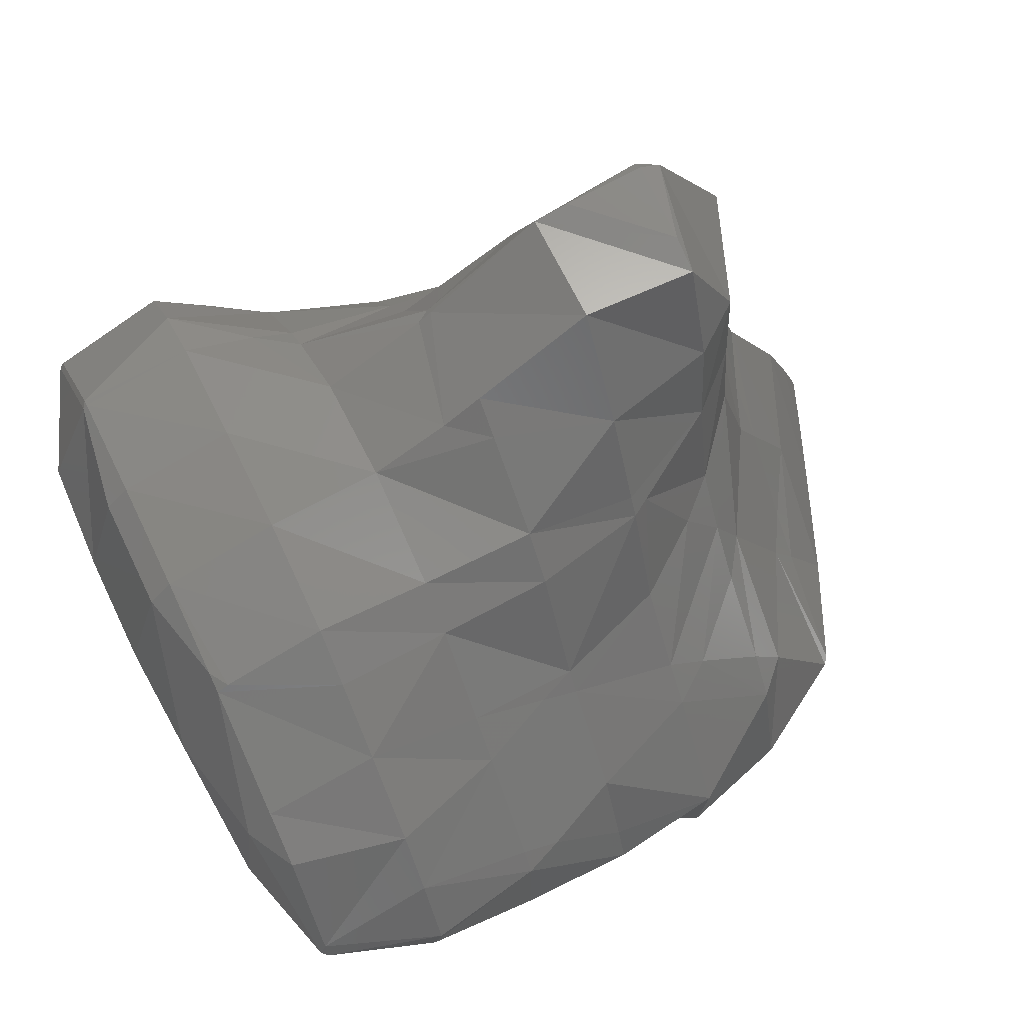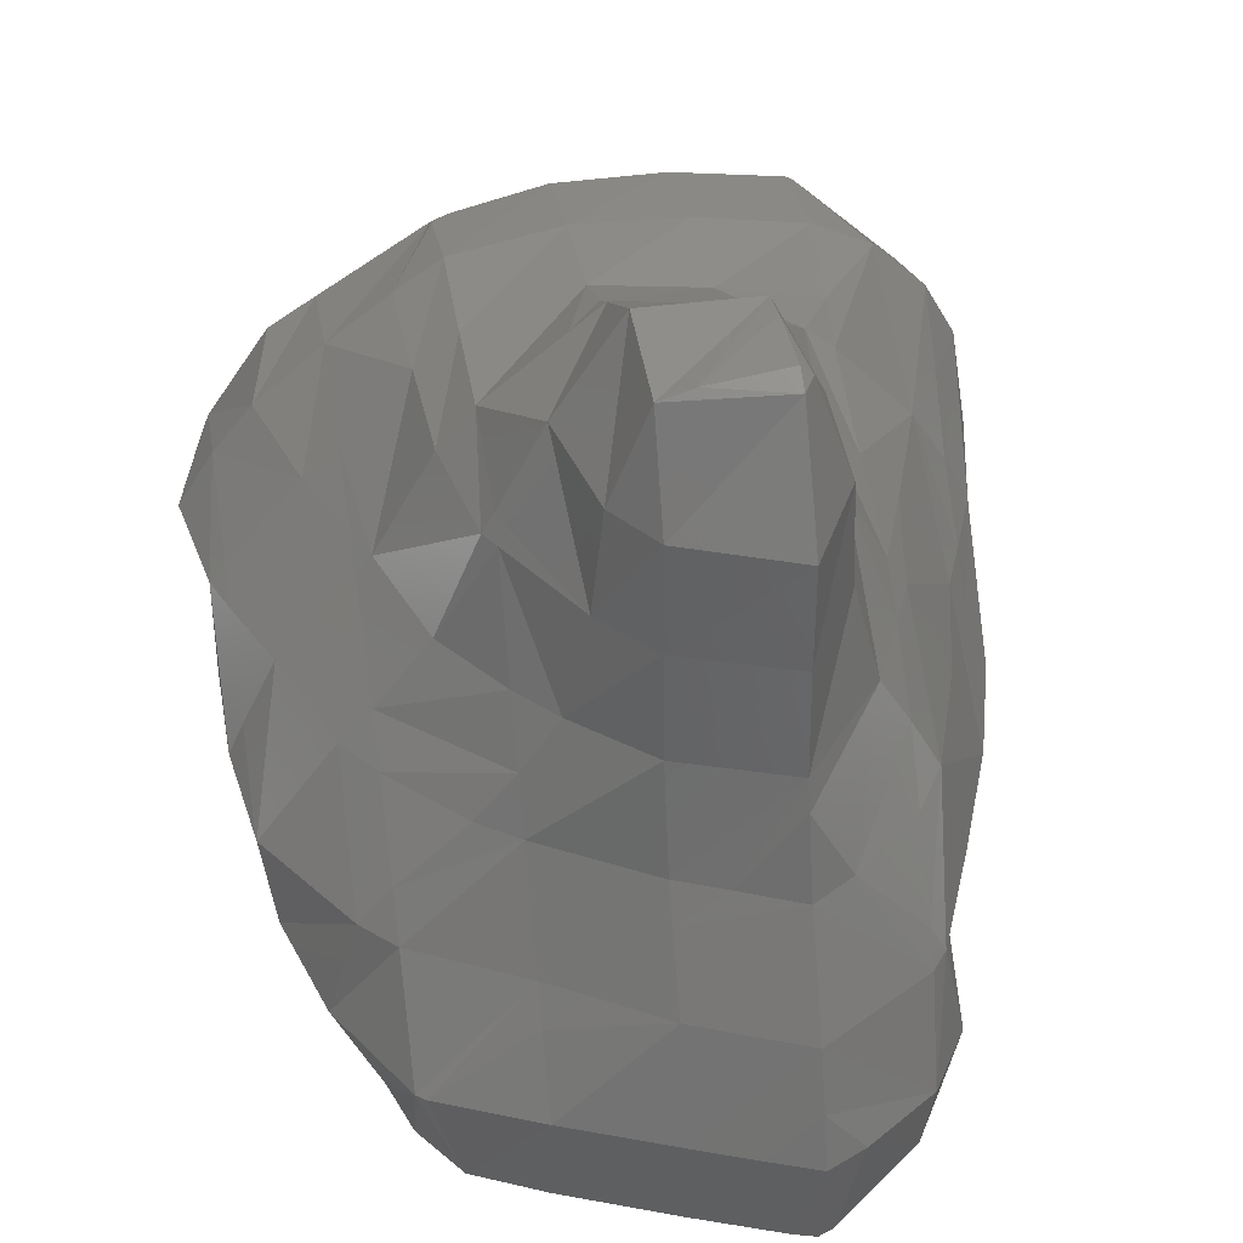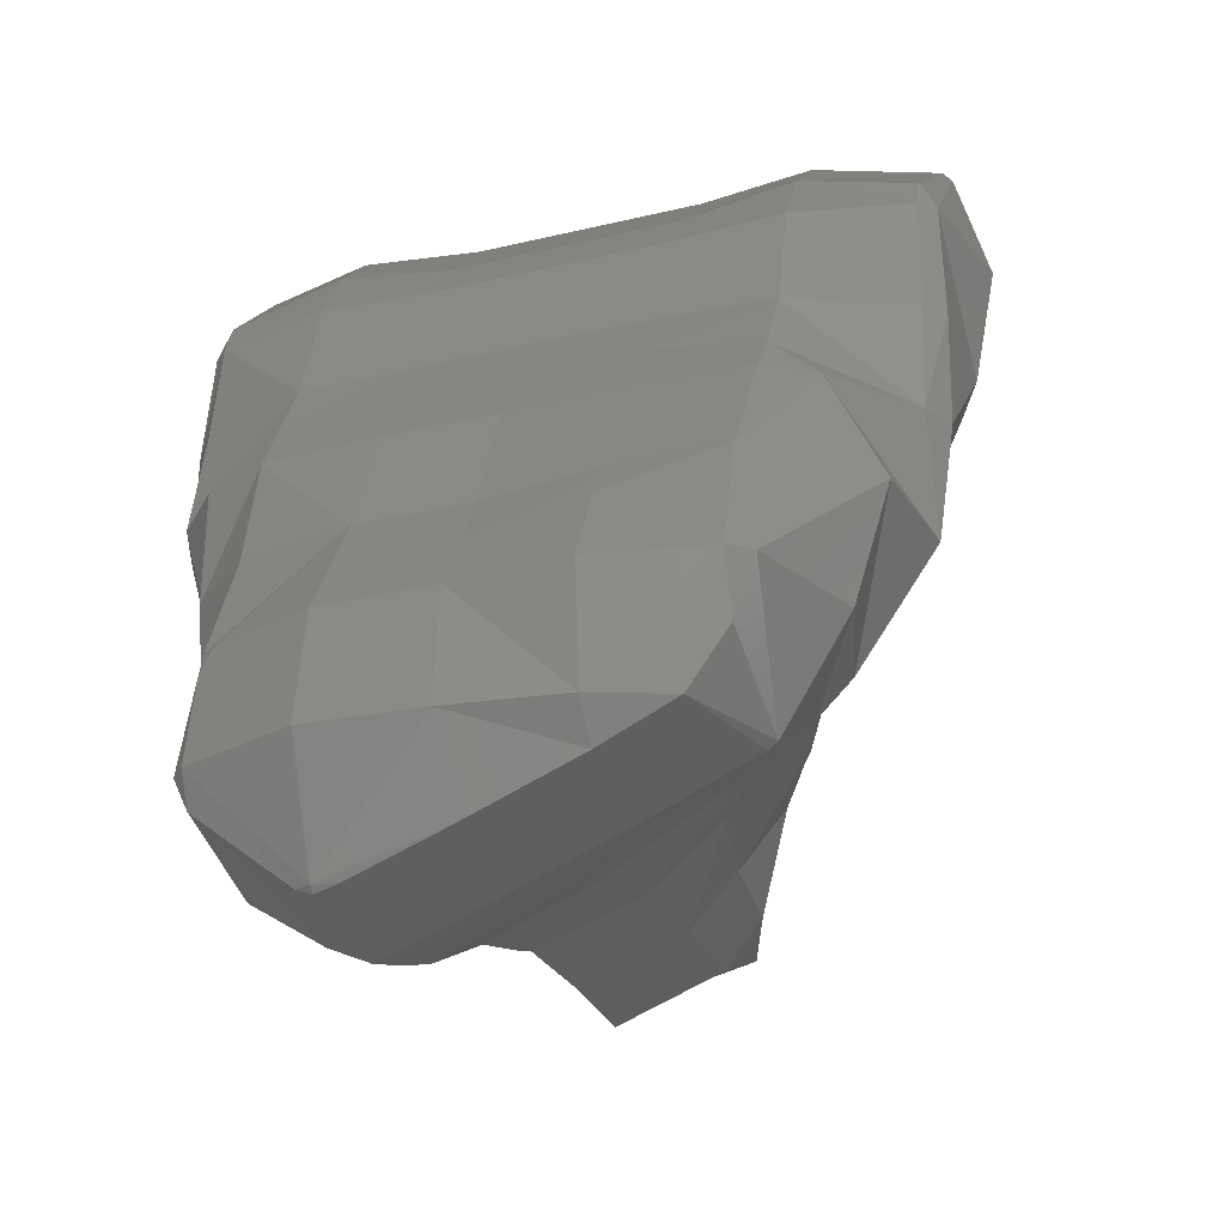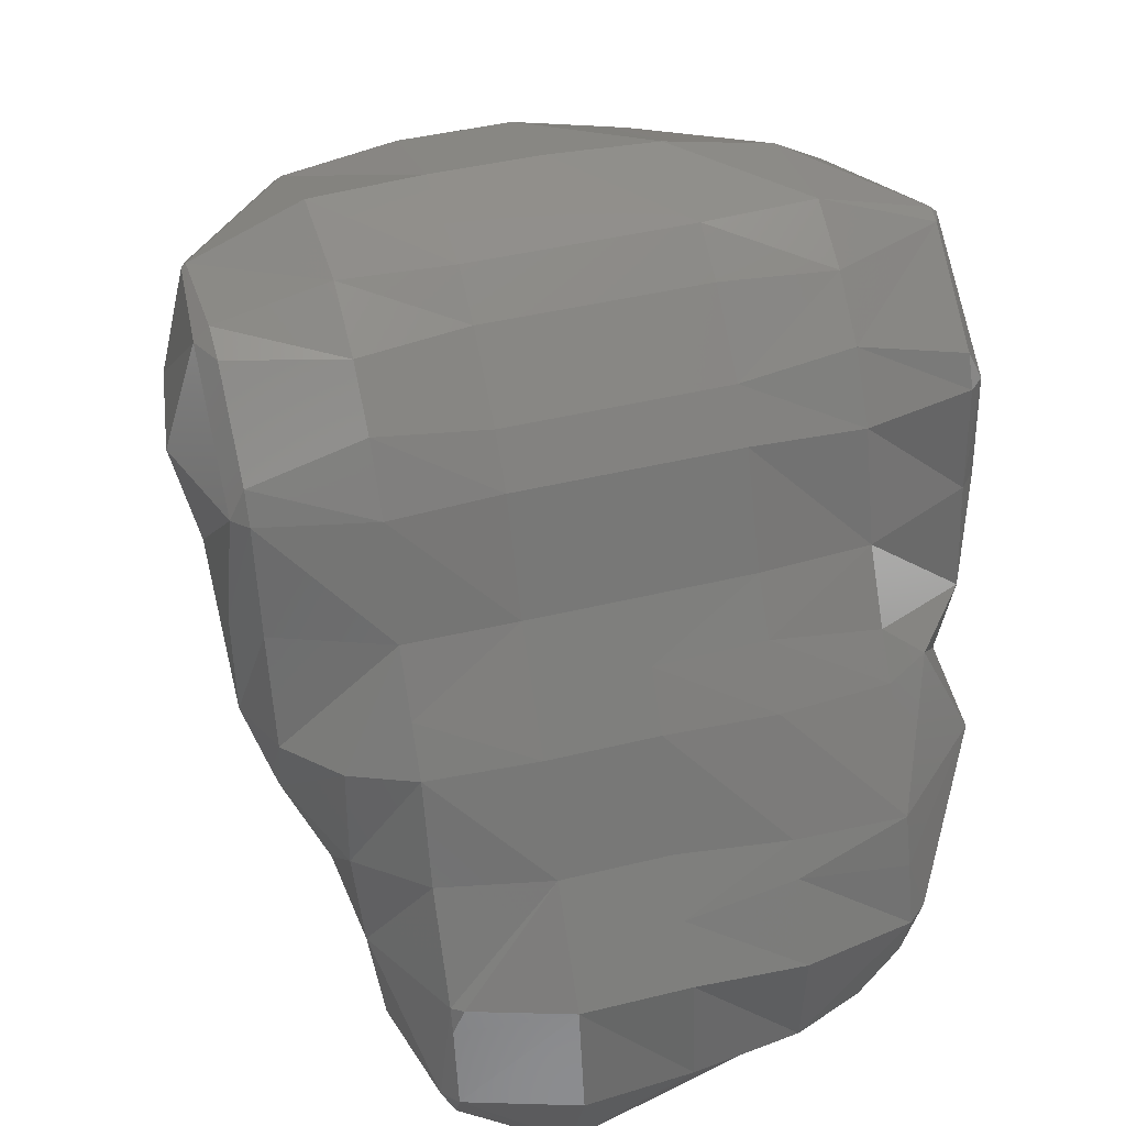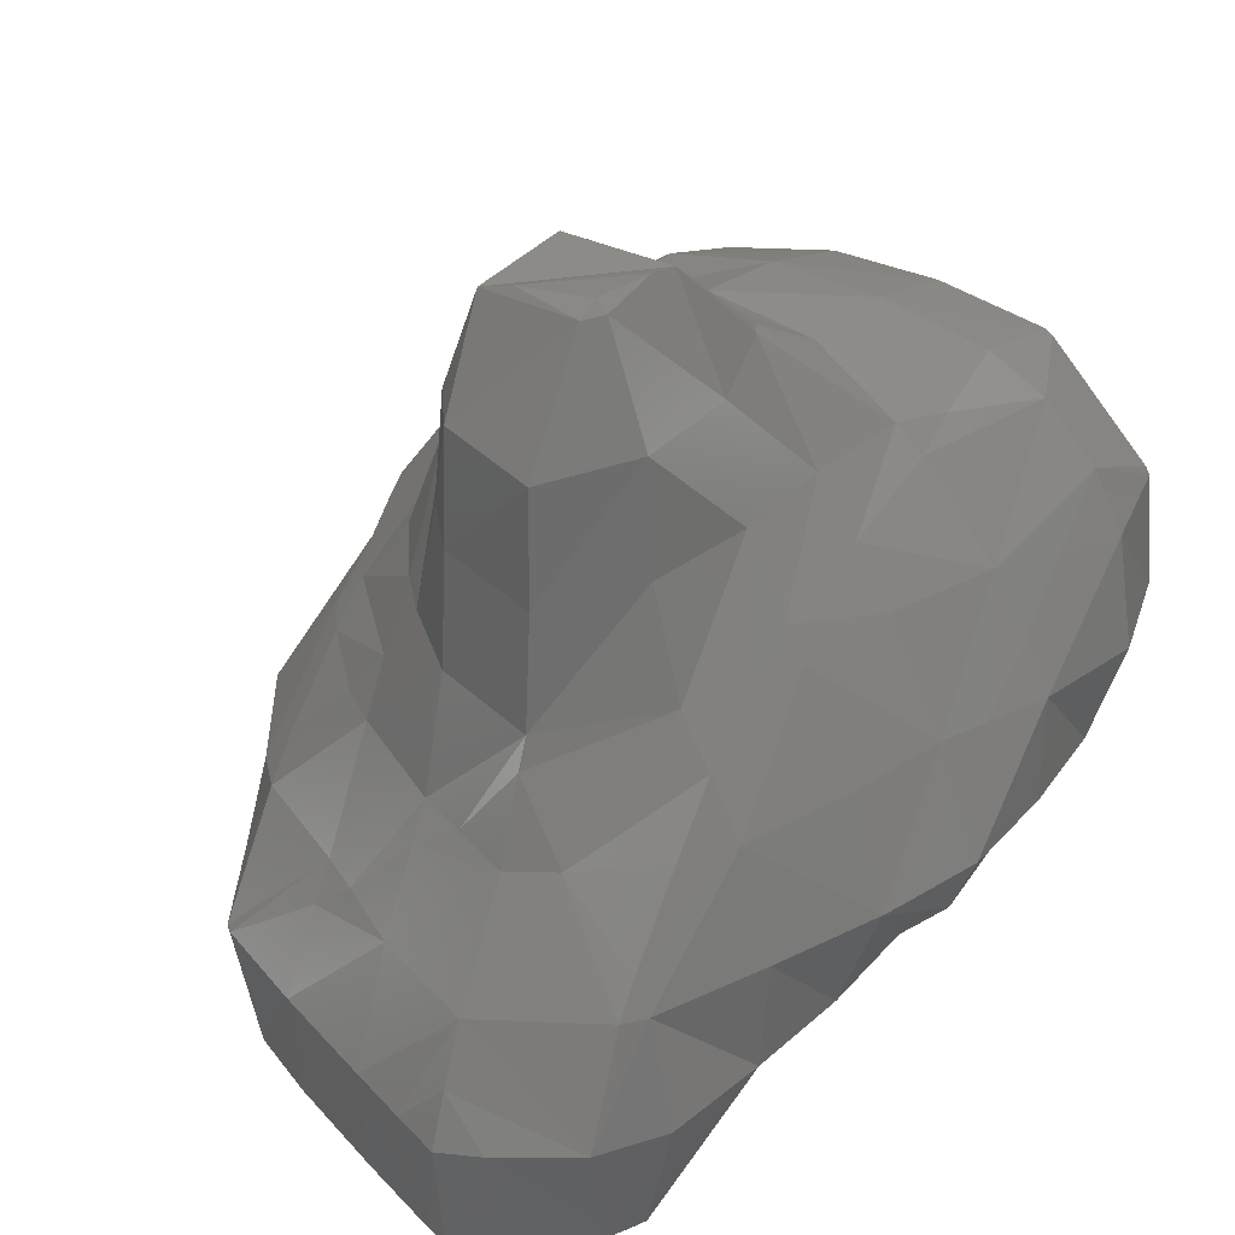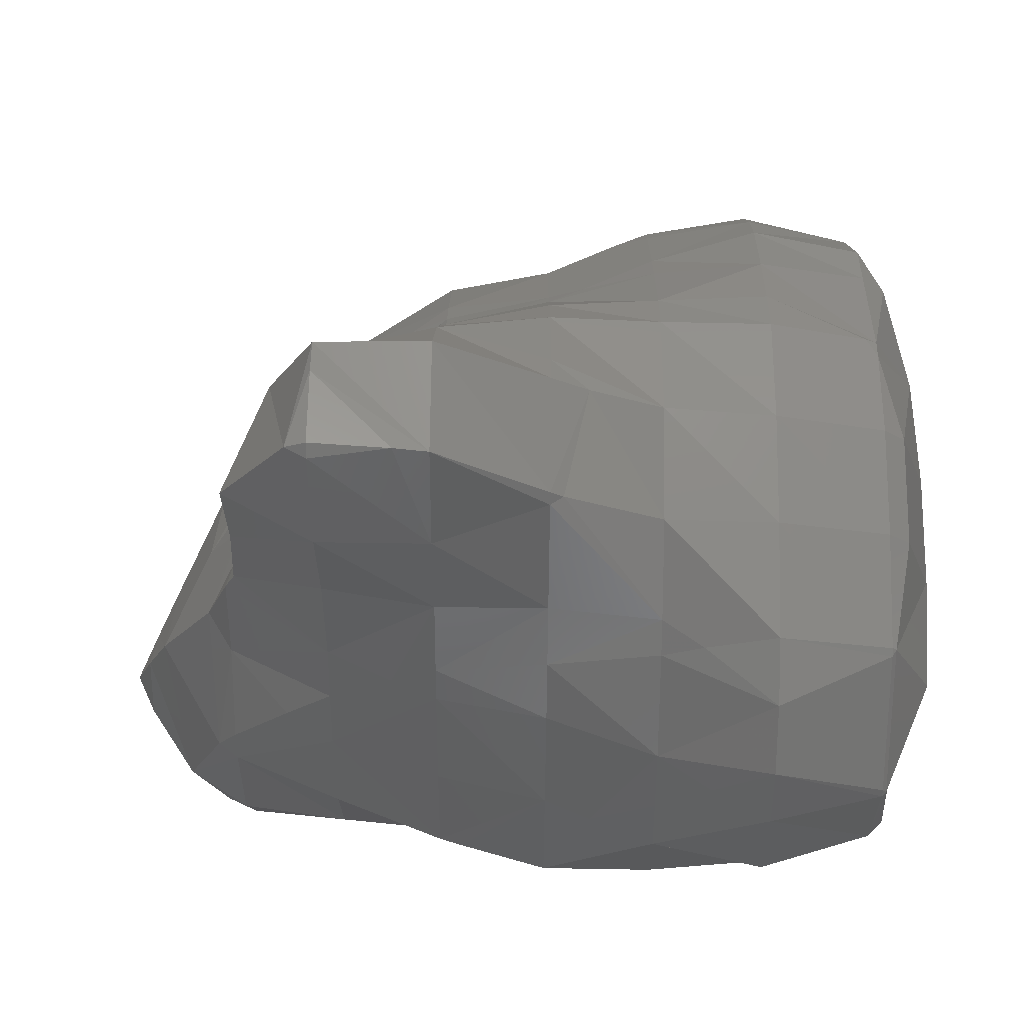
<metadata>
{"format":"stl","ext":"stl","renderer":"f3d","projection":"perspective","resolution":1024,"background":"white","views":[{"elev":66.9,"azim":64.4,"up":"+Y"},{"elev":43.4,"azim":170.6,"up":"+Y"},{"elev":-29.0,"azim":19.9,"up":"+Z"},{"elev":41.6,"azim":-16.7,"up":"+Z"},{"elev":32.4,"azim":-145.9,"up":"+Y"},{"elev":67.9,"azim":-89.4,"up":"+Y"}]}
</metadata>
<code>
# stl→obj: 234 verts, 464 faces
v 0.3883 -62 -44
v 0 -62 -44.11
v 0 -62.12 -44
v -0.271 -62 -44
v -2 -62.27 -42
v -2 -62 -42.57
v -2.259 -62 -42
v -2.706 -60 -42
v -2.971 -60 -40
v -2.284 -58 -42
v -3.109 -58 -40
v -2.547 -56 -40
v -3.879 -58 -38
v -3.209 -56 -38
v -3.661 -56 -36
v -2.339 -54 -38
v -2.684 -54 -36
v -2 -53.4 -38
v -2 -53 -36
v -1.294 -52 -36
v -1.493 -52 -34
v -0.1528 -50 -36
v 0 -50 -35.77
v 0 -49.81 -36
v 2 -50 -35.32
v 2 -49.52 -36
v 2.576 -50 -36
v 3.184 -50 -38
v 4 -51.21 -36
v 4 -51.63 -38
v 4.205 -52 -38
v 4 -52 -38.31
v 5 -54 -38
v 4 -54 -39.29
v 6 -55.35 -38
v 4 -55.06 -40
v 6 -56 -38.73
v 4.734 -56 -40
v 6 -57.27 -40
v 4 -56 -40.5
v 6 -58 -40.57
v 4 -58 -41.58
v 6 -60 -41.88
v 5.838 -60 -42
v 5.295 -62 -42
v 4 -60 -42.79
v 4 -62 -42.6
v 2 -60 -43.58
v 2 -62 -43.4
v 0 -60 -44.34
v -0.7135 -60 -44
v 0.9124 -60 -44
v 0 -59.06 -44
v -2 -60 -43.13
v 4 -62.53 -42
v 2 -62.81 -42
v 2 -62.6 -40
v 0 -62.6 -40
v 0 -62 -39
v -1.792 -62 -40
v 0 -61.4 -38
v -2 -61.87 -40
v -2 -60.97 -38
v -3.151 -60 -38
v 0 -62.94 -42
v -2 -62 -40.49
v 0 -58 -43.57
v 4 -58.64 -42
v 3.26 -58 -42
v 2 -56 -41.63
v 2 -56.66 -42
v 1.102 -56 -42
v 0 -56 -42.47
v 0 -54.54 -42
v -0.7535 -56 -42
v -1.466 -54 -40
v -2 -54.94 -40
v -2 -54 -38.83
v 2 -58 -42.75
v -2 -58 -42.37
v -2 -57.43 -42
v -2 -56 -40.88
v 6.358 -62 -40
v 6 -62 -41.03
v 6 -62.32 -40
v 4 -62.71 -40
v 2 -62 -39
v 2 -61.4 -38
v 0 -60.6 -36
v -2 -60.49 -36
v -2 -60 -35.12
v -3.136 -60 -36
v -2 -59.38 -34
v -4 -59.07 -36
v -4 -58.59 -34
v -4.437 -58 -36
v -4.452 -58 -34
v -4.464 -56 -34
v -4.268 -58 -32
v -4.884 -56 -32
v -4.268 -56 -30
v -4.556 -54 -32
v -4.077 -54 -30
v -4 -52.95 -32
v -4 -53.87 -30
v -2.13 -52 -30
v -2 -52 -29.92
v -2 -51.92 -30
v 0 -52 -29.6
v 0 -51.6 -30
v 2 -52 -29.6
v 2 -51.6 -30
v 3.667 -52 -30
v 4 -52 -30.21
v 4 -52.14 -30
v 4.862 -52 -32
v 6 -52.89 -32
v 4.758 -52 -34
v 6 -53.32 -34
v 5.716 -54 -36
v 6 -54 -35.33
v 6 -54.37 -36
v 8 -55.63 -34
v 8 -56 -34.67
v 8.284 -56 -34
v 8.284 -58 -36
v 8.319 -58 -34
v 8 -58.57 -36
v 8 -58.36 -34
v 6 -59.27 -34
v 6 -58.71 -32
v 4 -58.6 -32
v 4 -58 -31.17
v 2 -58 -31.17
v 4 -56.83 -30
v 2 -56.83 -30
v 2 -56 -29.4
v 0 -56 -29.4
v 0 -54 -29
v -2 -54 -29.09
v -4 -54 -29.92
v 7.158 -60 -40
v 6.593 -58 -40
v 2 -54 -41.11
v 0 -54 -41.79
v 0 -52 -41.65
v -0.9696 -52 -40
v -0.8771 -50 -40
v -1.294 -52 -38
v -0.884 -50 -38
v 3.321 -54 -40
v 2 -52 -40.96
v 2.892 -52 -40
v 2 -50 -40.87
v 0 -50 -41.63
v 0 -48 -40.38
v -0.2016 -48 -40
v 0 -47.81 -40
v 0 -48 -38.61
v 1.386 -48 -40
v 0 -48.14 -38
v 2 -48.19 -40
v 2 -48.11 -38
v 2.684 -50 -40
v 6 -62 -38.9
v 4 -62 -38.6
v 6 -61.71 -38
v 4 -61.66 -38
v 4 -60.68 -36
v 2 -60.6 -36
v 2 -60 -35
v 0 -60 -35
v 2 -59.4 -34
v 0 -59.4 -34
v 0 -58.6 -32
v -2 -58.71 -32
v -2 -58 -30.87
v -4 -58 -31.43
v -2 -57.13 -30
v -4 -56.57 -30
v -4 -56 -29.74
v -4 -58.26 -32
v 7.775 -60 -38
v 6.823 -60 -36
v 7.988 -58 -38
v 8 -58 -37.93
v 8 -57.33 -36
v 6.57 -56 -38
v 7.377 -56 -36
v 6 -60.53 -36
v 4 -60 -34.95
v 4 -59.4 -34
v 2 -58.6 -32
v 0 -58 -31.17
v 0 -56.83 -30
v -2 -56 -29.29
v -4 -58 -37.59
v -4 -56.87 -36
v -4 -56 -35.17
v -4 -55.06 -34
v -3.377 -54 -34
v -4 -54 -33.03
v 6 -60 -35.24
v 4.642 -52 -36
v 4 -51.36 -34
v 4 -51.4 -32
v 2 -51 -32
v 2 -50.71 -34
v 0 -51.09 -32
v 6.623 -54 -34
v 8 -54.91 -32
v 7.27 -54 -32
v 8 -55.73 -30
v 6.854 -54 -30
v 8 -56 -29.89
v 6 -54 -29.53
v 6 -56 -29.33
v 4 -54 -29.12
v 4 -56 -29.4
v 2 -54 -29
v -2 -52.44 -34
v -2 -52 -33.27
v 0 -51 -34
v -2 -51.44 -32
v 8.268 -58 -32
v 8 -58.26 -32
v 6 -58 -30.87
v 6 -57.09 -30
v 8.667 -56 -32
v 8.111 -56 -30
v 6 -53.44 -30
v -3.051 -52 -32
v 8 -58 -31.43
v 8 -56.27 -30
f 1 2 3
f 3 2 4
f 3 4 5
f 5 4 6
f 5 6 7
f 7 6 8
f 7 8 9
f 9 8 10
f 9 10 11
f 11 10 12
f 11 12 13
f 13 12 14
f 13 14 15
f 15 14 16
f 15 16 17
f 17 16 18
f 17 18 19
f 19 18 20
f 19 20 21
f 21 20 22
f 21 22 23
f 23 22 24
f 23 24 25
f 25 24 26
f 25 26 27
f 27 26 28
f 27 28 29
f 29 28 30
f 29 30 31
f 31 30 32
f 31 32 33
f 33 32 34
f 33 34 35
f 35 34 36
f 35 36 37
f 37 36 38
f 37 38 39
f 39 38 40
f 39 40 41
f 41 40 42
f 41 42 43
f 43 42 44
f 43 44 45
f 45 44 46
f 45 46 47
f 47 46 48
f 47 48 49
f 49 48 1
f 49 1 3
f 1 50 2
f 2 50 51
f 2 51 4
f 4 51 6
f 1 52 50
f 50 52 53
f 50 53 51
f 51 53 54
f 51 54 6
f 6 54 8
f 45 47 55
f 55 47 56
f 55 56 57
f 57 56 58
f 57 58 59
f 59 58 60
f 59 60 61
f 61 60 62
f 61 62 63
f 63 62 9
f 63 9 64
f 64 9 11
f 64 11 13
f 47 49 56
f 56 49 3
f 56 3 65
f 65 3 5
f 65 5 58
f 58 5 66
f 58 66 60
f 60 66 62
f 1 48 52
f 52 48 67
f 52 67 53
f 53 67 54
f 46 44 68
f 68 44 42
f 68 42 69
f 69 42 70
f 69 70 71
f 71 70 72
f 71 72 73
f 73 72 74
f 73 74 75
f 75 74 76
f 75 76 77
f 77 76 78
f 77 78 16
f 16 78 18
f 68 69 79
f 79 69 71
f 79 71 73
f 68 79 46
f 46 79 48
f 48 79 67
f 67 79 73
f 67 73 80
f 80 73 75
f 80 75 81
f 81 75 82
f 81 82 12
f 12 82 77
f 12 77 16
f 67 80 54
f 54 80 10
f 54 10 8
f 80 81 10
f 10 81 12
f 83 84 85
f 85 84 55
f 85 55 86
f 86 55 57
f 86 57 87
f 87 57 59
f 87 59 88
f 88 59 61
f 88 61 89
f 89 61 90
f 89 90 91
f 91 90 92
f 91 92 93
f 93 92 94
f 93 94 95
f 95 94 96
f 95 96 97
f 97 96 98
f 97 98 99
f 99 98 100
f 99 100 101
f 101 100 102
f 101 102 103
f 103 102 104
f 103 104 105
f 105 104 106
f 105 106 107
f 107 106 108
f 107 108 109
f 109 108 110
f 109 110 111
f 111 110 112
f 111 112 113
f 113 112 114
f 113 114 115
f 115 114 116
f 115 116 117
f 117 116 118
f 117 118 119
f 119 118 120
f 119 120 121
f 121 120 122
f 121 122 123
f 123 122 124
f 123 124 125
f 125 124 126
f 125 126 127
f 127 126 128
f 127 128 129
f 129 128 130
f 129 130 131
f 131 130 132
f 131 132 133
f 133 132 134
f 133 134 135
f 135 134 136
f 135 136 137
f 137 136 138
f 137 138 139
f 139 138 140
f 139 140 107
f 107 140 141
f 107 141 105
f 105 141 103
f 55 84 45
f 45 84 43
f 65 58 56
f 5 7 66
f 66 7 62
f 84 83 43
f 43 83 142
f 43 142 41
f 41 142 143
f 41 143 39
f 39 143 37
f 62 7 9
f 42 40 70
f 70 40 144
f 70 144 145
f 145 144 146
f 145 146 147
f 147 146 148
f 147 148 149
f 149 148 150
f 149 150 20
f 20 150 22
f 38 36 40
f 40 36 144
f 144 36 151
f 151 36 34
f 151 34 32
f 74 72 145
f 145 72 70
f 74 145 76
f 76 145 147
f 76 147 149
f 75 77 82
f 151 152 144
f 144 152 146
f 151 153 152
f 152 153 154
f 152 154 155
f 155 154 156
f 155 156 157
f 157 156 158
f 157 158 159
f 159 158 160
f 159 160 161
f 161 160 162
f 161 162 163
f 163 162 164
f 163 164 28
f 28 164 153
f 28 153 30
f 30 153 32
f 153 164 154
f 154 164 162
f 154 162 156
f 156 162 160
f 156 160 158
f 152 155 146
f 146 155 148
f 155 157 148
f 148 157 150
f 83 85 165
f 165 85 166
f 165 166 167
f 167 166 168
f 167 168 169
f 169 168 170
f 169 170 171
f 171 170 172
f 171 172 173
f 173 172 174
f 173 174 175
f 175 174 176
f 175 176 177
f 177 176 178
f 177 178 179
f 179 178 180
f 179 180 181
f 181 180 101
f 181 101 141
f 141 101 103
f 85 86 166
f 166 86 87
f 166 87 168
f 168 87 88
f 168 88 170
f 170 88 89
f 170 89 172
f 172 89 91
f 172 91 174
f 174 91 93
f 174 93 176
f 176 93 182
f 176 182 178
f 178 182 99
f 178 99 180
f 180 99 101
f 165 167 183
f 183 167 184
f 183 184 185
f 185 184 186
f 185 186 187
f 187 186 126
f 187 126 124
f 165 183 83
f 83 183 142
f 142 183 143
f 143 183 185
f 143 185 188
f 188 185 189
f 188 189 122
f 122 189 124
f 143 188 37
f 37 188 35
f 12 16 14
f 151 32 153
f 18 78 149
f 149 78 76
f 159 161 150
f 150 161 22
f 159 150 157
f 184 167 190
f 190 167 169
f 190 169 191
f 191 169 171
f 191 171 192
f 192 171 173
f 192 173 193
f 193 173 175
f 193 175 194
f 194 175 177
f 194 177 195
f 195 177 179
f 195 179 196
f 196 179 181
f 196 181 141
f 61 63 90
f 90 63 64
f 90 64 92
f 92 64 13
f 92 13 94
f 94 13 197
f 94 197 96
f 96 197 198
f 96 198 98
f 98 198 199
f 98 199 200
f 200 199 201
f 200 201 202
f 202 201 104
f 202 104 102
f 126 186 128
f 128 186 184
f 128 184 203
f 203 184 190
f 203 190 191
f 185 187 189
f 189 187 124
f 198 197 15
f 15 197 13
f 188 122 35
f 35 122 33
f 122 120 33
f 33 120 31
f 31 120 204
f 204 120 118
f 204 118 205
f 205 118 206
f 205 206 207
f 207 206 112
f 207 112 110
f 149 20 18
f 31 204 29
f 29 204 205
f 29 205 208
f 208 205 207
f 208 207 209
f 209 207 110
f 209 110 108
f 28 26 163
f 163 26 24
f 163 24 161
f 161 24 22
f 128 203 130
f 130 203 191
f 130 191 192
f 198 15 199
f 199 15 201
f 121 123 210
f 210 123 211
f 210 211 212
f 212 211 213
f 212 213 214
f 214 213 215
f 214 215 216
f 216 215 217
f 216 217 218
f 218 217 219
f 218 219 220
f 220 219 137
f 220 137 139
f 15 17 201
f 201 17 19
f 201 19 221
f 221 19 21
f 221 21 222
f 222 21 223
f 222 223 224
f 224 223 209
f 224 209 108
f 121 210 119
f 119 210 117
f 25 27 208
f 208 27 29
f 23 25 223
f 223 25 208
f 223 208 209
f 23 223 21
f 225 129 226
f 226 129 131
f 226 131 227
f 227 131 133
f 227 133 228
f 228 133 135
f 228 135 219
f 219 135 137
f 129 225 127
f 127 225 125
f 130 192 132
f 132 192 193
f 132 193 134
f 134 193 194
f 134 194 136
f 136 194 195
f 136 195 138
f 138 195 196
f 138 196 140
f 140 196 141
f 93 95 182
f 182 95 97
f 182 97 99
f 125 225 229
f 229 225 230
f 229 230 213
f 213 230 215
f 125 229 211
f 211 229 213
f 123 125 211
f 202 102 200
f 200 102 98
f 98 102 100
f 210 212 117
f 117 212 231
f 117 231 115
f 115 231 216
f 115 216 218
f 221 222 232
f 232 222 224
f 232 224 106
f 106 224 108
f 221 232 201
f 201 232 104
f 118 116 206
f 206 116 114
f 206 114 112
f 225 226 233
f 233 226 227
f 233 227 234
f 234 227 228
f 234 228 217
f 217 228 219
f 233 234 230
f 230 234 215
f 233 230 225
f 212 214 231
f 231 214 216
f 232 106 104
f 215 234 217
f 115 218 113
f 113 218 111
f 218 220 111
f 111 220 109
f 220 139 109
f 109 139 107

</code>
